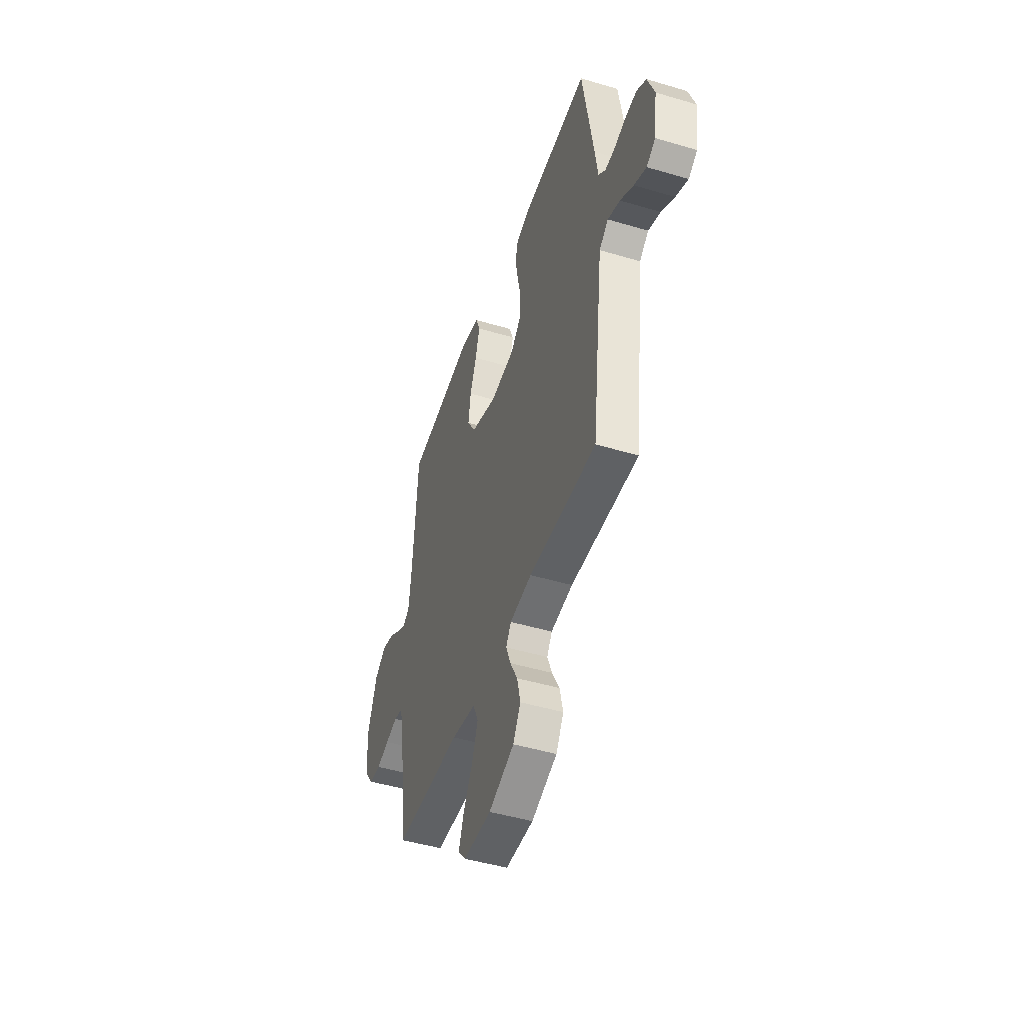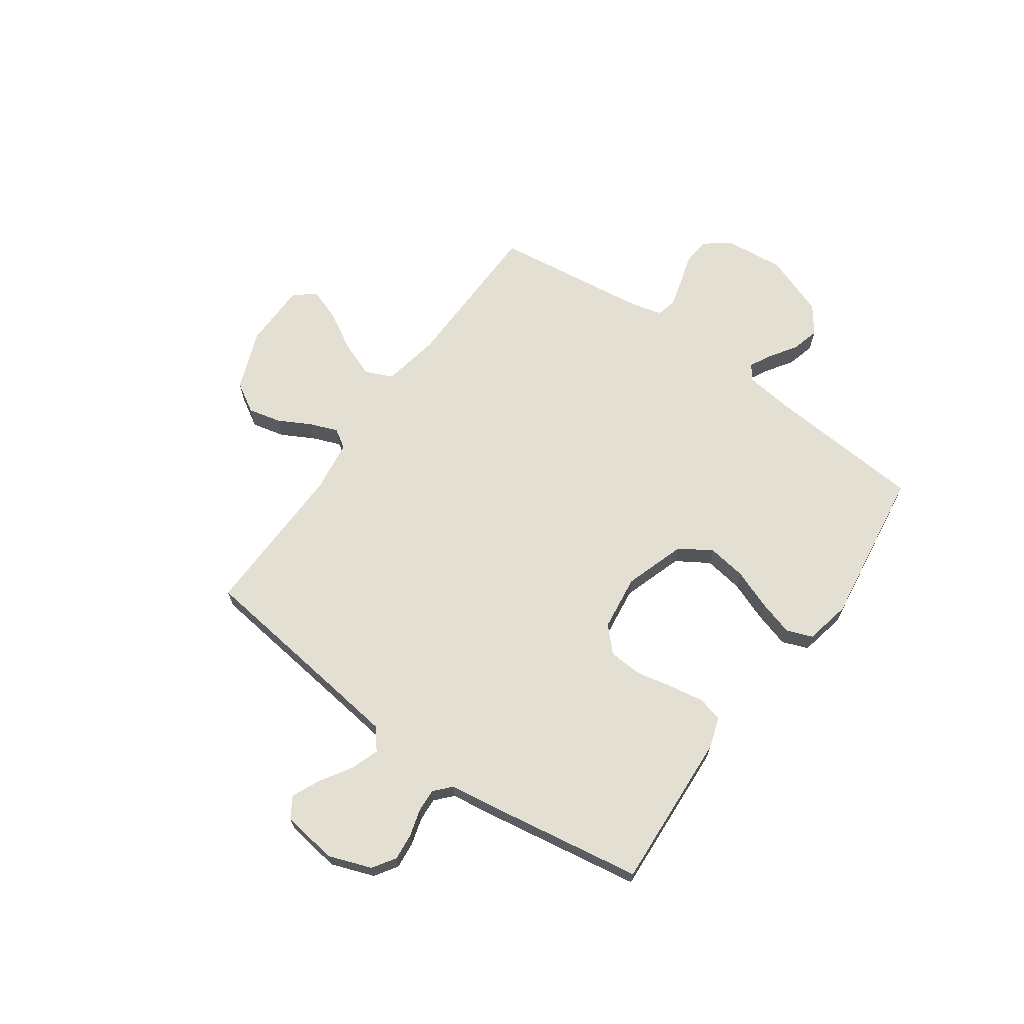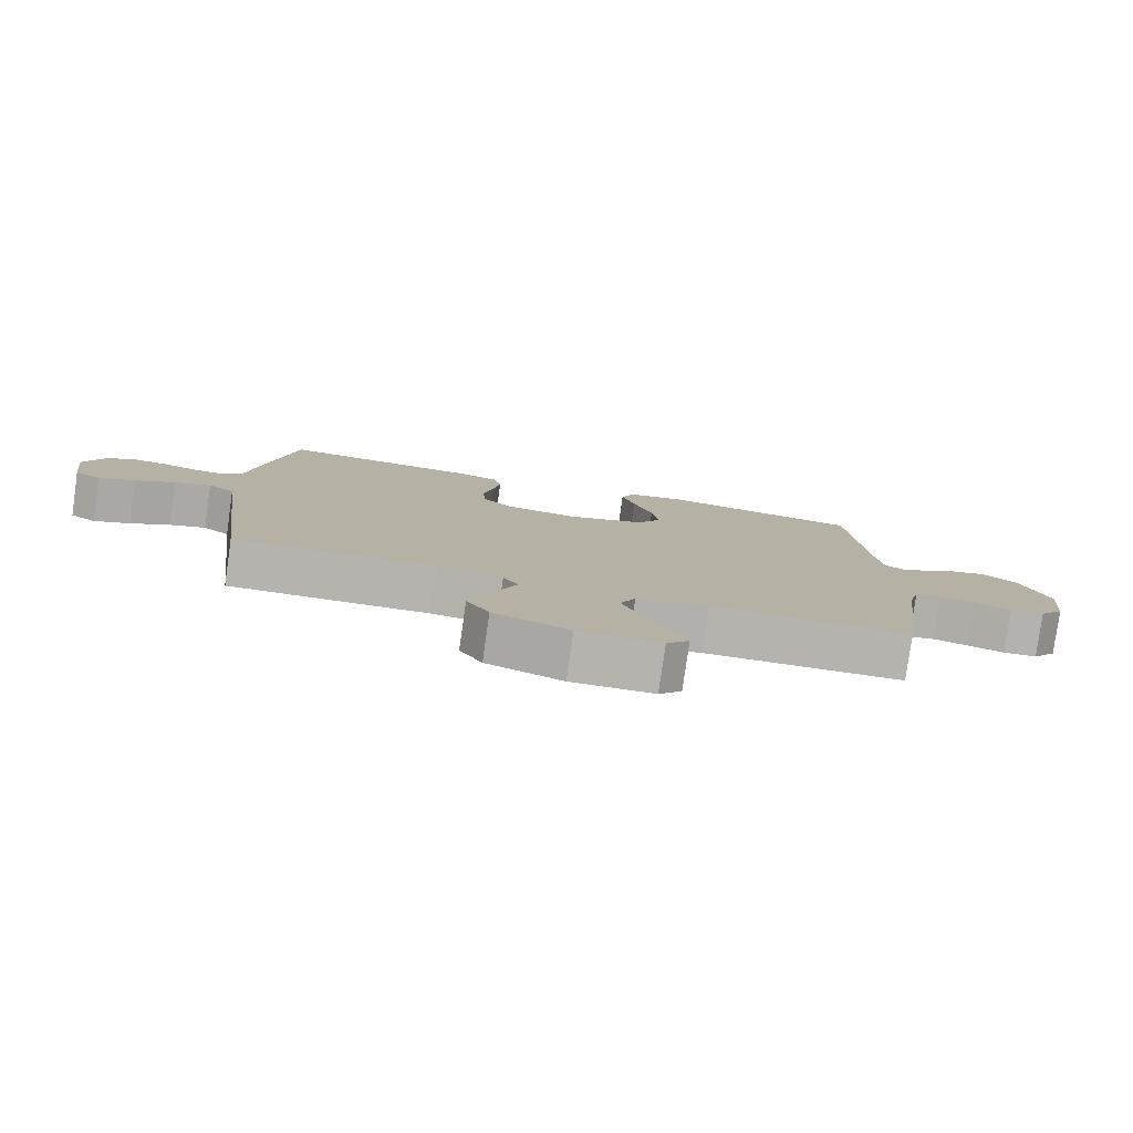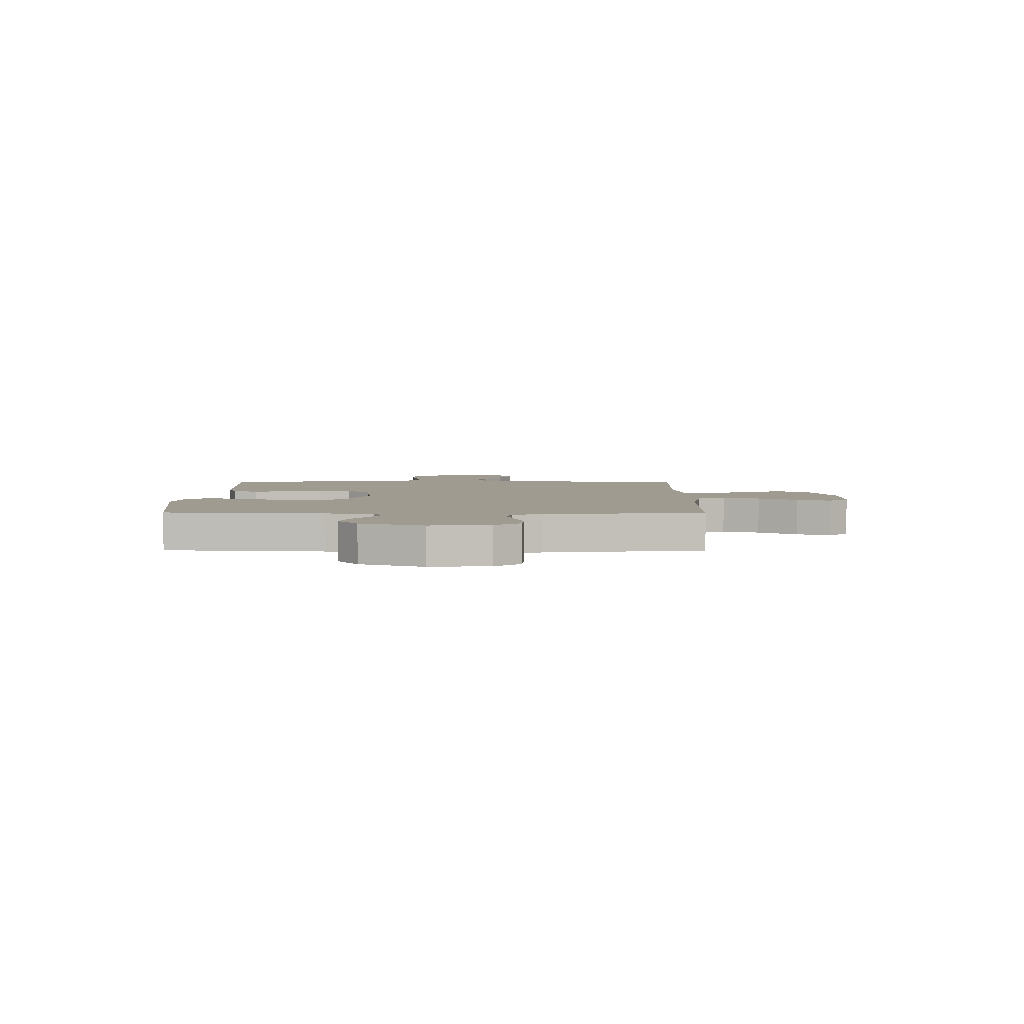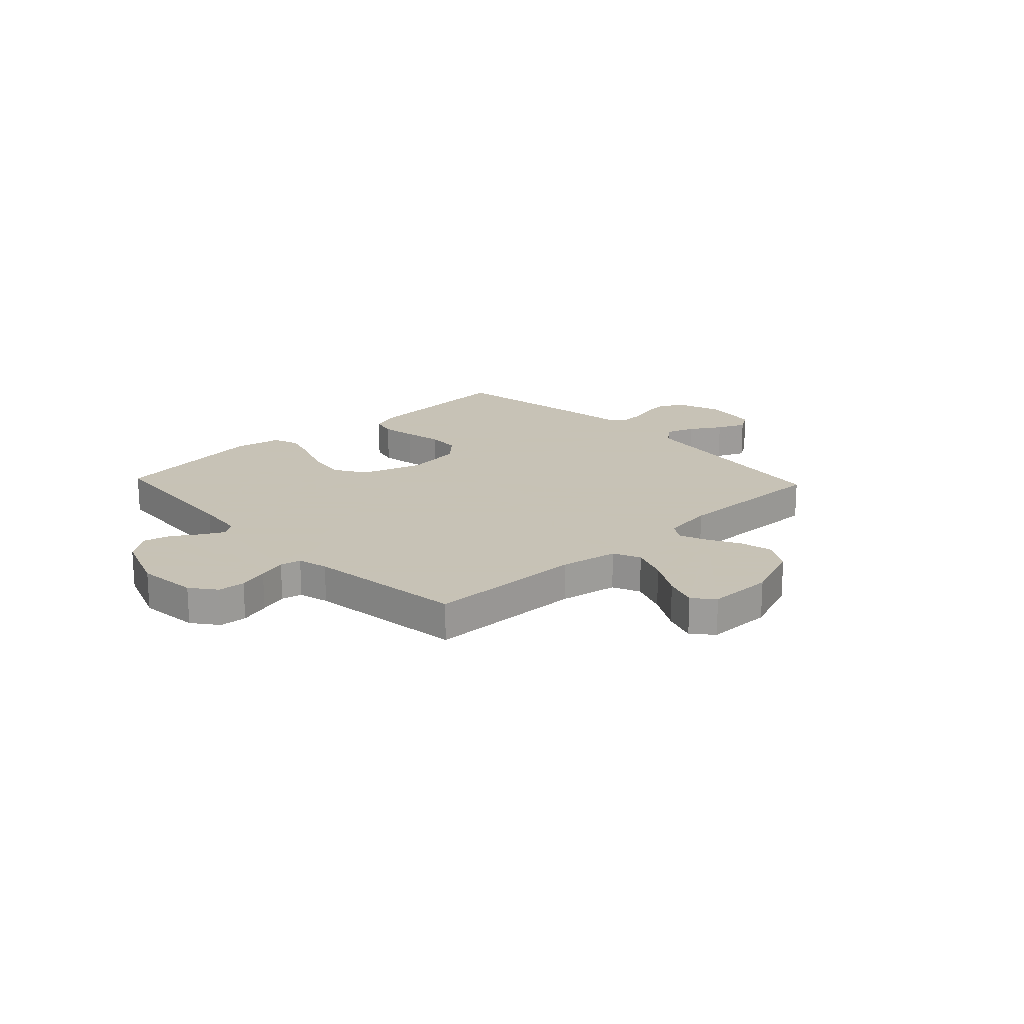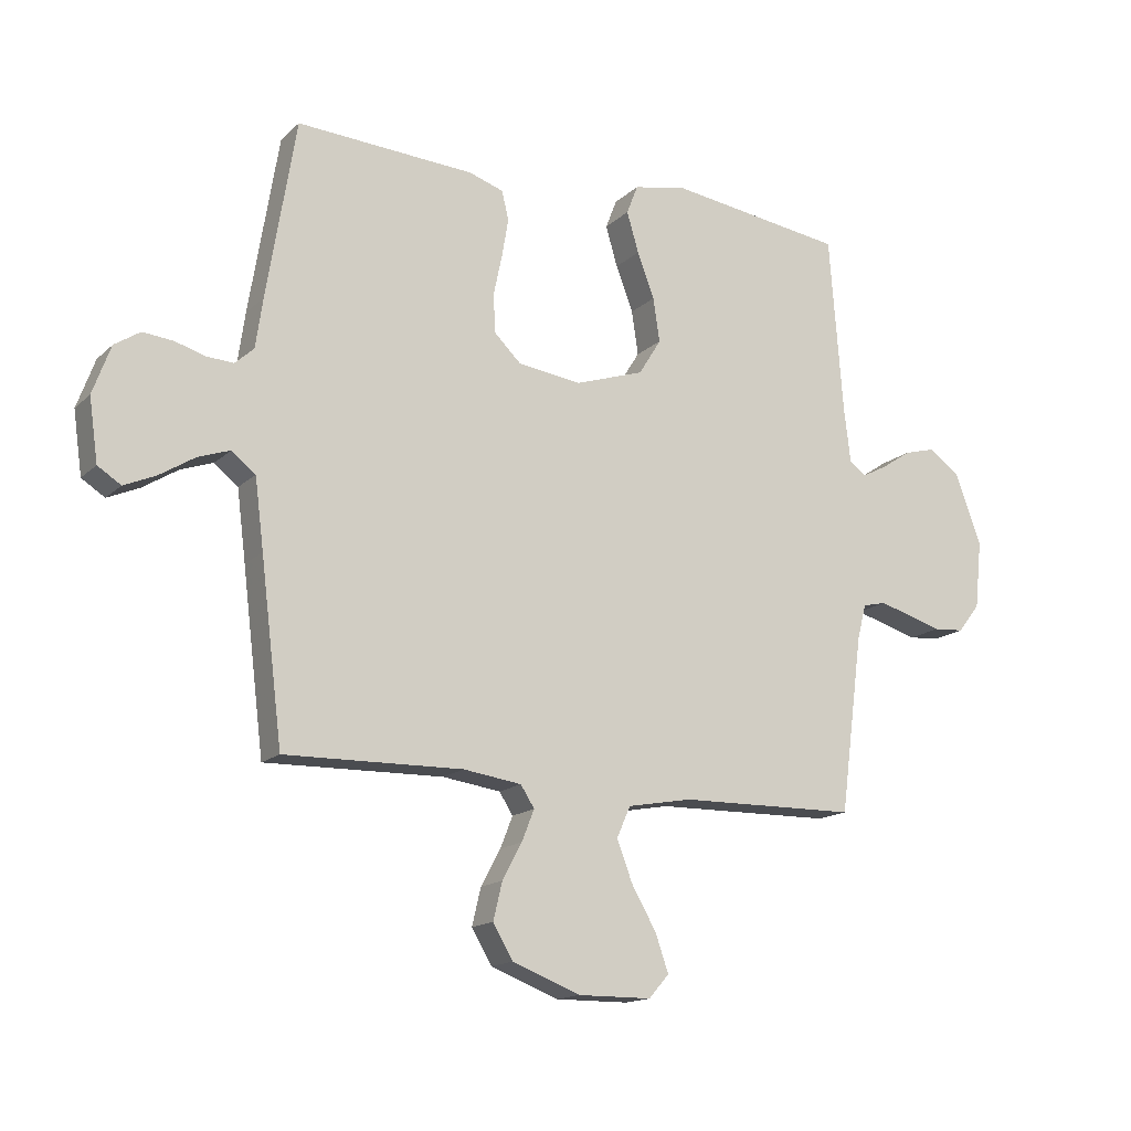
<metadata>
{"format":"obj","ext":"obj","renderer":"f3d","projection":"perspective","resolution":1024,"background":"white","views":[{"elev":-46.6,"azim":-108.7,"up":"+Z"},{"elev":66.8,"azim":-54.5,"up":"+Y"},{"elev":-80.0,"azim":-8.1,"up":"+Z"},{"elev":4.1,"azim":90.4,"up":"+Y"},{"elev":19.1,"azim":136.7,"up":"+Y"},{"elev":-15.4,"azim":-29.2,"up":"+Z"}]}
</metadata>
<code>
v 0.5 0.07 0.5
v 0.523 0.07 0.2
v 0.534 0.07 0.108
v 0.563 0.07 0.088
v 0.605 0.07 0.11
v 0.655 0.07 0.143
v 0.708 0.07 0.157
v 0.76 0.07 0.119
v 0.804 0.07 0
v 0.792 0.07 -0.114
v 0.755 0.07 -0.162
v 0.703 0.07 -0.166
v 0.646 0.07 -0.149
v 0.593 0.07 -0.134
v 0.554 0.07 -0.143
v 0.539 0.07 -0.2
v 0.5 0.07 -0.5
v 0.2 0.07 -0.505
v 0.091 0.07 -0.525
v 0.068 0.07 -0.577
v 0.094 0.07 -0.646
v 0.136 0.07 -0.719
v 0.158 0.07 -0.782
v 0.124 0.07 -0.821
v 0 0.07 -0.822
v -0.114 0.07 -0.778
v -0.148 0.07 -0.721
v -0.133 0.07 -0.658
v -0.1 0.07 -0.597
v -0.079 0.07 -0.544
v -0.102 0.07 -0.508
v -0.2 0.07 -0.494
v -0.5 0.07 -0.5
v -0.537 0.07 -0.2
v -0.552 0.07 -0.082
v -0.592 0.07 -0.05
v -0.646 0.07 -0.069
v -0.705 0.07 -0.106
v -0.759 0.07 -0.13
v -0.798 0.07 -0.105
v -0.813 0.07 0
v -0.783 0.07 0.082
v -0.74 0.07 0.11
v -0.689 0.07 0.105
v -0.638 0.07 0.09
v -0.593 0.07 0.087
v -0.561 0.07 0.116
v -0.549 0.07 0.2
v -0.5 0.07 0.5
v -0.2 0.07 0.482
v -0.142 0.07 0.463
v -0.13 0.07 0.415
v -0.141 0.07 0.35
v -0.156 0.07 0.28
v -0.152 0.07 0.216
v -0.107 0.07 0.172
v 0 0.07 0.158
v 0.116 0.07 0.196
v 0.154 0.07 0.257
v 0.143 0.07 0.331
v 0.114 0.07 0.407
v 0.094 0.07 0.475
v 0.113 0.07 0.524
v 0.2 0.07 0.542
v 0.5 0 0.5
v 0.523 0 0.2
v 0.534 0 0.108
v 0.563 0 0.088
v 0.605 0 0.11
v 0.655 0 0.143
v 0.708 0 0.157
v 0.76 0 0.119
v 0.804 0 0
v 0.792 0 -0.114
v 0.755 0 -0.162
v 0.703 0 -0.166
v 0.646 0 -0.149
v 0.593 0 -0.134
v 0.554 0 -0.143
v 0.539 0 -0.2
v 0.5 0 -0.5
v 0.2 0 -0.505
v 0.091 0 -0.525
v 0.068 0 -0.577
v 0.094 0 -0.646
v 0.136 0 -0.719
v 0.158 0 -0.782
v 0.124 0 -0.821
v 0 0 -0.822
v -0.114 0 -0.778
v -0.148 0 -0.721
v -0.133 0 -0.658
v -0.1 0 -0.597
v -0.079 0 -0.544
v -0.102 0 -0.508
v -0.2 0 -0.494
v -0.5 0 -0.5
v -0.537 0 -0.2
v -0.552 0 -0.082
v -0.592 0 -0.05
v -0.646 0 -0.069
v -0.705 0 -0.106
v -0.759 0 -0.13
v -0.798 0 -0.105
v -0.813 0 0
v -0.783 0 0.082
v -0.74 0 0.11
v -0.689 0 0.105
v -0.638 0 0.09
v -0.593 0 0.087
v -0.561 0 0.116
v -0.549 0 0.2
v -0.5 0 0.5
v -0.2 0 0.482
v -0.142 0 0.463
v -0.13 0 0.415
v -0.141 0 0.35
v -0.156 0 0.28
v -0.152 0 0.216
v -0.107 0 0.172
v 0 0 0.158
v 0.116 0 0.196
v 0.154 0 0.257
v 0.143 0 0.331
v 0.114 0 0.407
v 0.094 0 0.475
v 0.113 0 0.524
v 0.2 0 0.542
f 64 1 2
f 63 64 2
f 62 63 2
f 61 62 2
f 60 61 2
f 59 60 2 3
f 58 59 3 4
f 57 58 4
f 52 53 54
f 51 52 54
f 50 51 54
f 49 50 54
f 48 49 54
f 47 48 54
f 46 47 54 55
f 43 44 45
f 42 43 45
f 41 42 45
f 40 41 45
f 39 40 45
f 38 39 45
f 37 38 45
f 36 37 45 46
f 46 55 56
f 36 46 56
f 35 36 56
f 32 33 34
f 35 56 57
f 34 35 57
f 32 34 57
f 31 32 57
f 27 28 29
f 26 27 29
f 25 26 29
f 24 25 29
f 23 24 29
f 22 23 29
f 21 22 29
f 20 21 29 30
f 16 17 18
f 15 16 18 19
f 11 12 13
f 10 11 13
f 9 10 13
f 8 9 13
f 7 8 13
f 6 7 13
f 5 6 13
f 4 5 13 14
f 57 4 14 15
f 30 31 57
f 20 30 57
f 19 20 57
f 15 19 57
f 66 65 128
f 66 128 127
f 66 127 126
f 66 126 125
f 66 125 124
f 67 66 124 123
f 68 67 123 122
f 68 122 121
f 118 117 116
f 118 116 115
f 118 115 114
f 118 114 113
f 118 113 112
f 118 112 111
f 119 118 111 110
f 109 108 107
f 109 107 106
f 109 106 105
f 109 105 104
f 109 104 103
f 109 103 102
f 109 102 101
f 110 109 101 100
f 120 119 110
f 120 110 100
f 120 100 99
f 98 97 96
f 121 120 99
f 121 99 98
f 121 98 96
f 121 96 95
f 93 92 91
f 93 91 90
f 93 90 89
f 93 89 88
f 93 88 87
f 93 87 86
f 93 86 85
f 94 93 85 84
f 82 81 80
f 83 82 80 79
f 77 76 75
f 77 75 74
f 77 74 73
f 77 73 72
f 77 72 71
f 77 71 70
f 77 70 69
f 78 77 69 68
f 79 78 68 121
f 121 95 94
f 121 94 84
f 121 84 83
f 121 83 79
f 1 65 66 2
f 2 66 67 3
f 3 67 68 4
f 4 68 69 5
f 5 69 70 6
f 6 70 71 7
f 7 71 72 8
f 8 72 73 9
f 9 73 74 10
f 10 74 75 11
f 11 75 76 12
f 12 76 77 13
f 13 77 78 14
f 14 78 79 15
f 15 79 80 16
f 16 80 81 17
f 17 81 82 18
f 18 82 83 19
f 19 83 84 20
f 20 84 85 21
f 21 85 86 22
f 22 86 87 23
f 23 87 88 24
f 24 88 89 25
f 25 89 90 26
f 26 90 91 27
f 27 91 92 28
f 28 92 93 29
f 29 93 94 30
f 30 94 95 31
f 31 95 96 32
f 32 96 97 33
f 33 97 98 34
f 34 98 99 35
f 35 99 100 36
f 36 100 101 37
f 37 101 102 38
f 38 102 103 39
f 39 103 104 40
f 40 104 105 41
f 41 105 106 42
f 42 106 107 43
f 43 107 108 44
f 44 108 109 45
f 45 109 110 46
f 46 110 111 47
f 47 111 112 48
f 48 112 113 49
f 49 113 114 50
f 50 114 115 51
f 51 115 116 52
f 52 116 117 53
f 53 117 118 54
f 54 118 119 55
f 55 119 120 56
f 56 120 121 57
f 57 121 122 58
f 58 122 123 59
f 59 123 124 60
f 60 124 125 61
f 61 125 126 62
f 62 126 127 63
f 63 127 128 64
f 64 128 65 1

</code>
